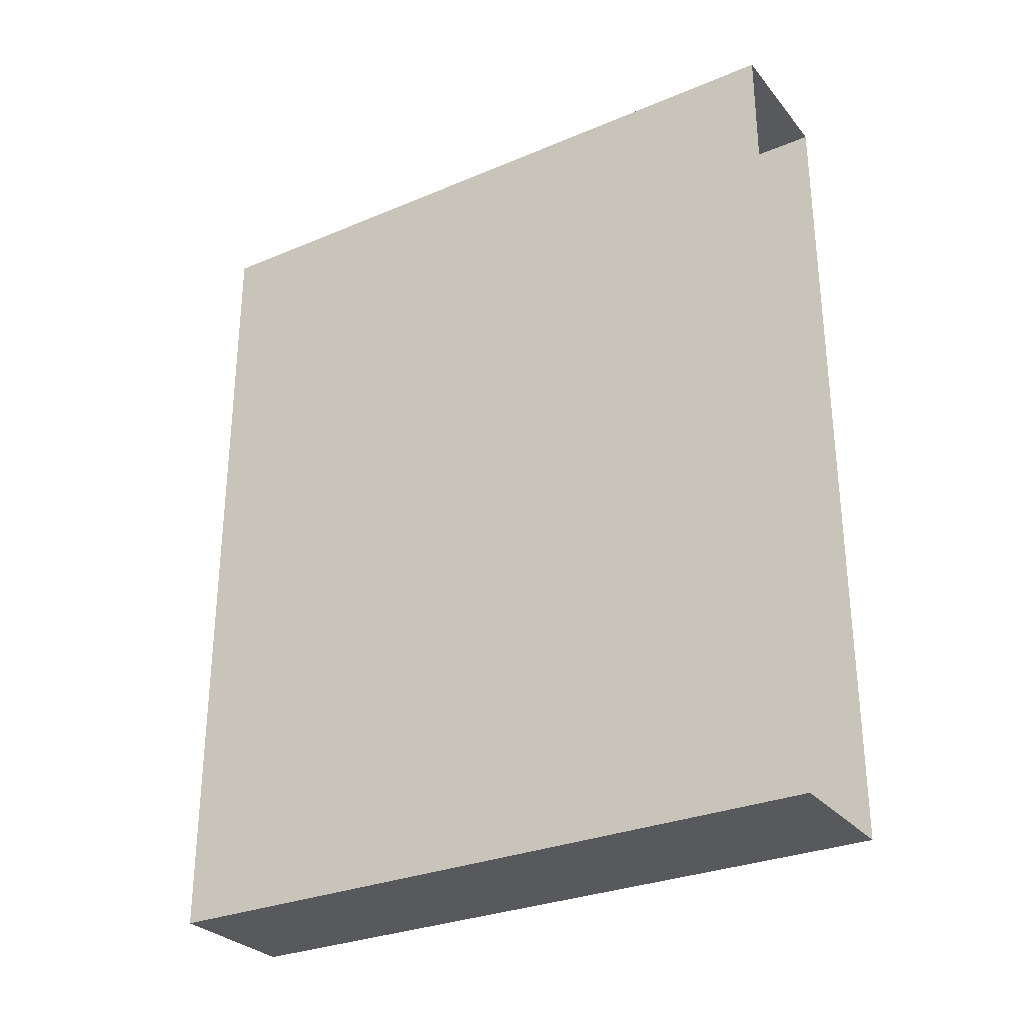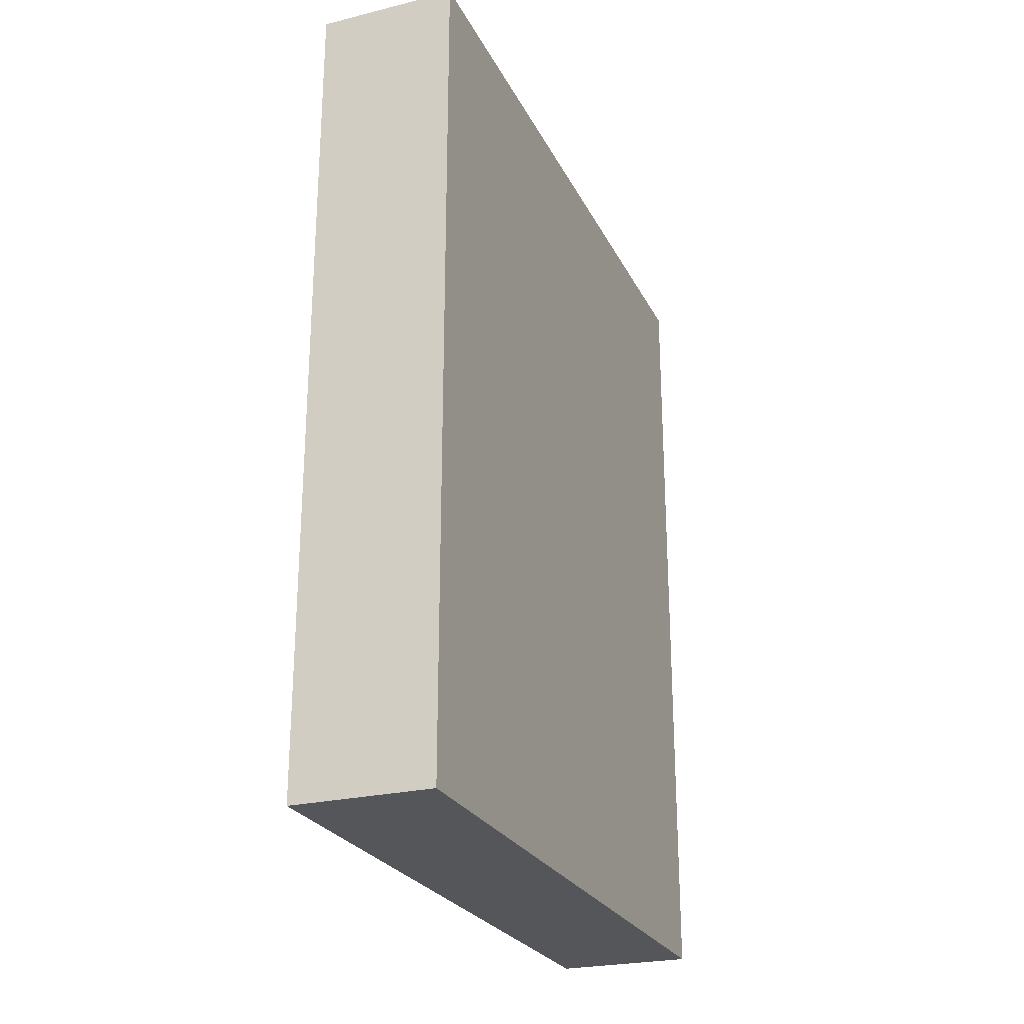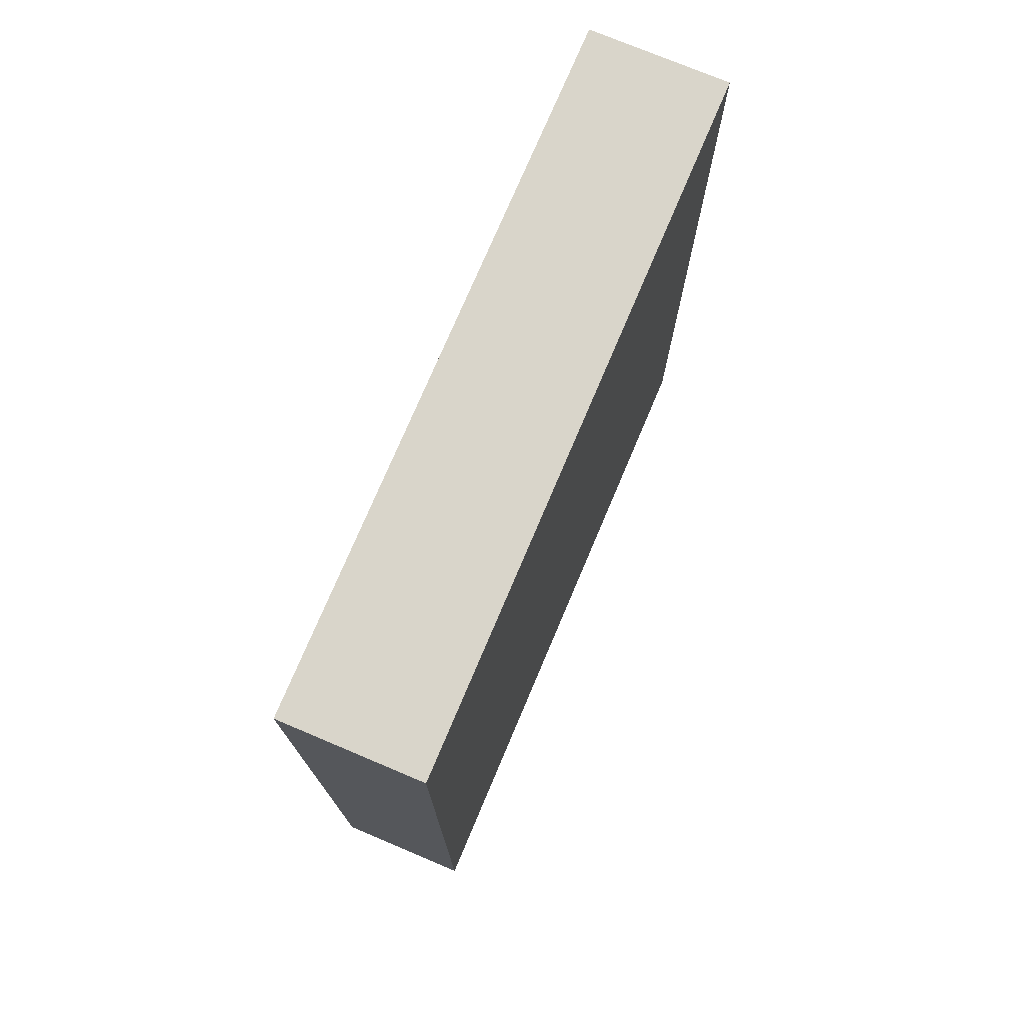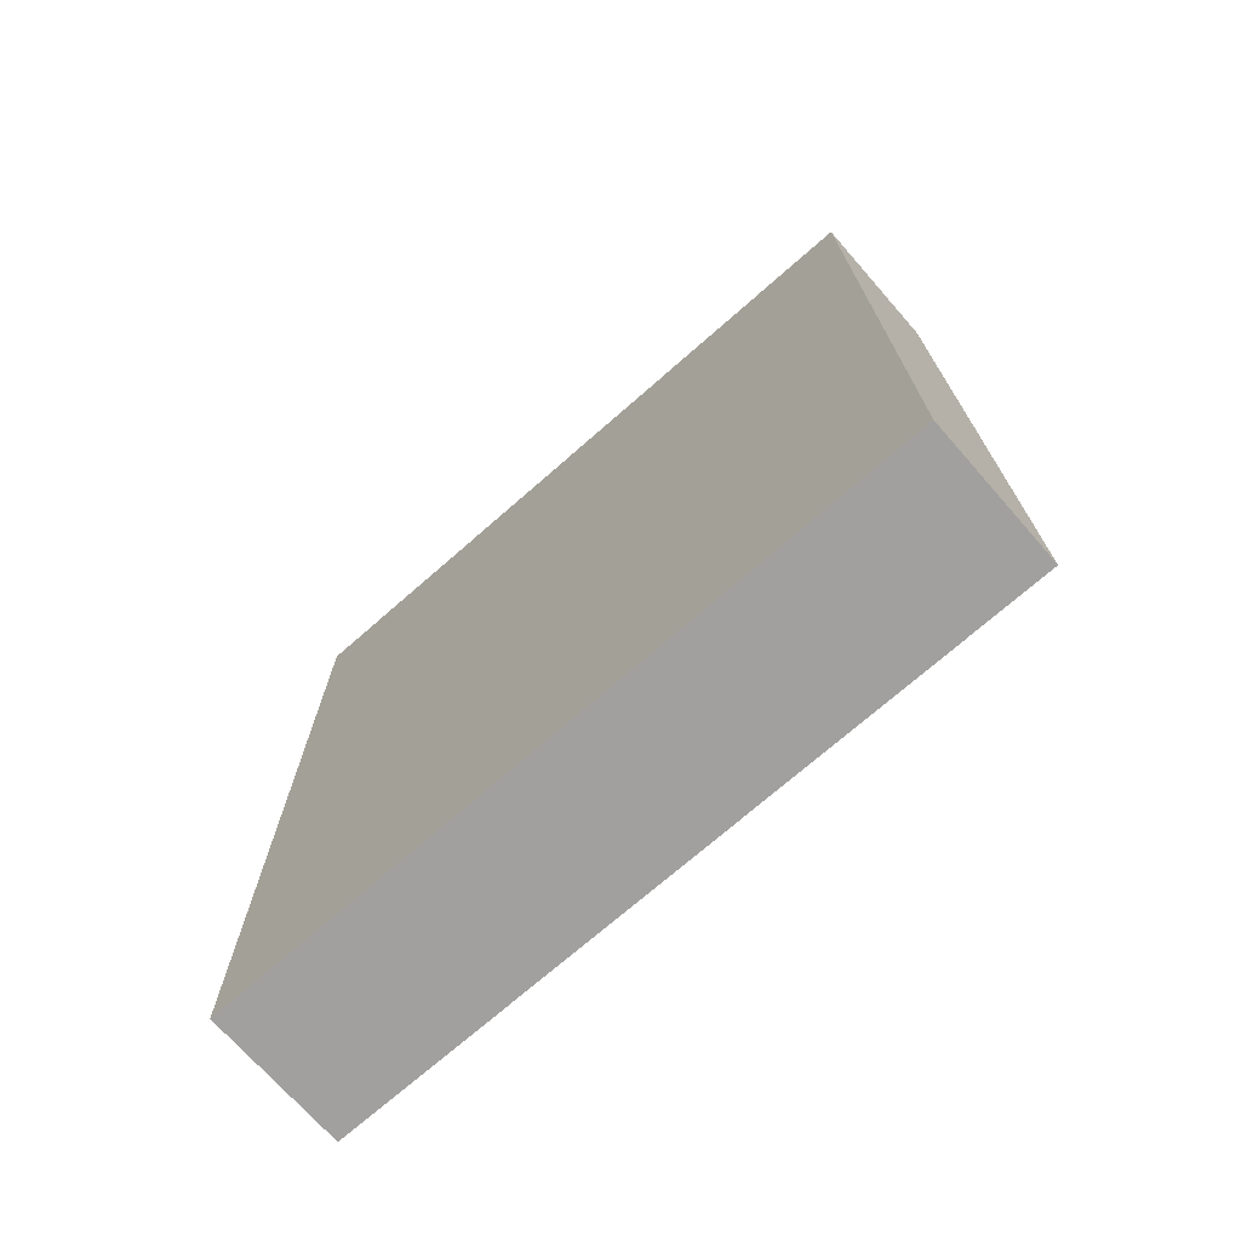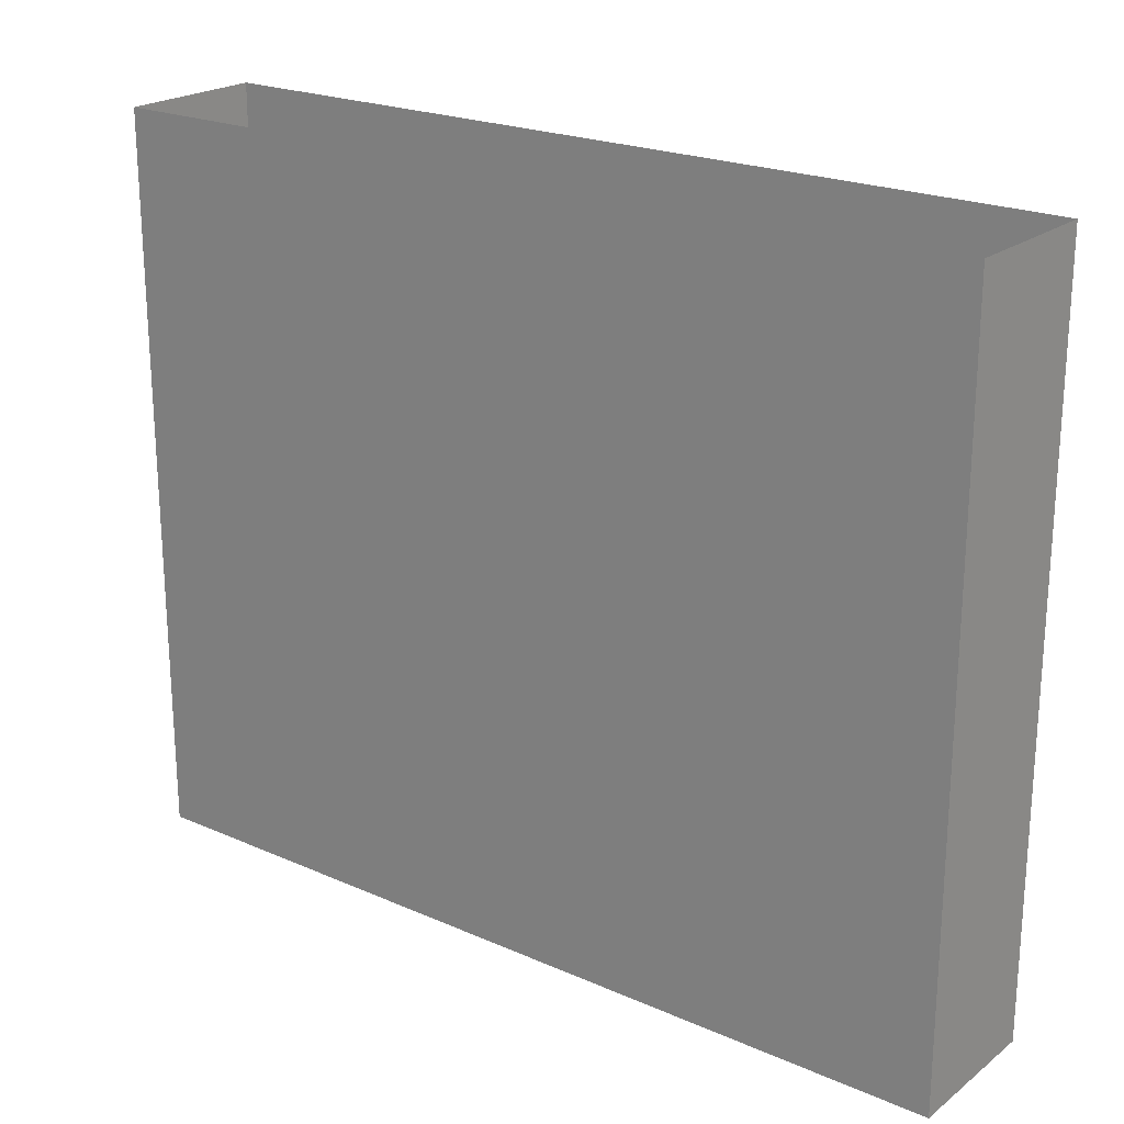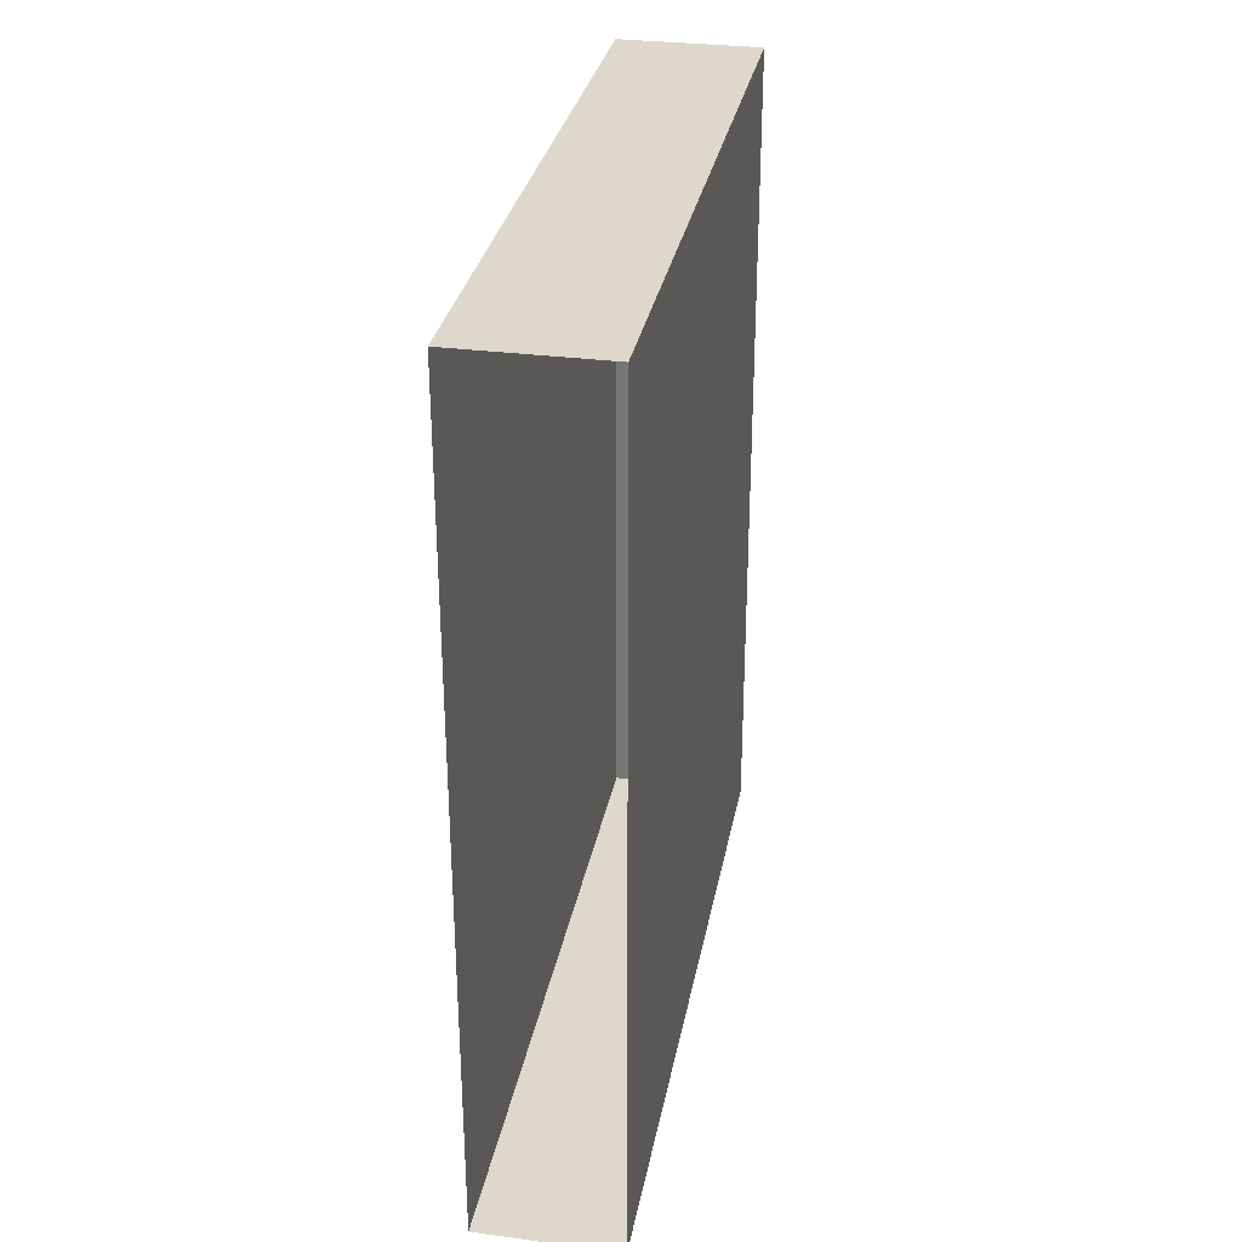
<metadata>
{"format":"obj","ext":"obj","renderer":"f3d","projection":"perspective","resolution":1024,"background":"white","views":[{"elev":-29.5,"azim":121.8,"up":"+Z"},{"elev":-25.2,"azim":21.5,"up":"+Z"},{"elev":74.7,"azim":22.9,"up":"+Z"},{"elev":-71.9,"azim":-48.7,"up":"+Z"},{"elev":21.9,"azim":-52.5,"up":"+Y"},{"elev":31.1,"azim":-169.5,"up":"+Z"}]}
</metadata>
<code>
o #ID97
v -0.09001 -0.3287 0.5086
v -0.2627 -0.3287 -0.5277
v -0.2627 -0.3287 0.5086
v -0.09001 -0.3287 -0.5277
v -0.2627 0.5349 0.5086
v -0.09001 -0.3287 0.5086
v -0.2627 -0.3287 0.5086
v -0.09001 0.5349 0.5086
v -0.09001 0.5349 -0.5277
v -0.09001 -0.3287 0.5086
v -0.09001 0.5349 0.5086
v -0.09001 -0.3287 -0.5277
v -0.09001 0.5349 -0.5277
v -0.2627 -0.3287 -0.5277
v -0.09001 -0.3287 -0.5277
v -0.2627 0.5349 -0.5277
v -0.2627 -0.3287 -0.5277
v -0.2627 0.5349 0.5086
v -0.2627 -0.3287 0.5086
v -0.2627 0.5349 -0.5277
f 1 2 3
f 2 1 4
f 5 6 7
f 6 5 8
f 9 10 11
f 10 9 12
f 13 14 15
f 14 13 16
f 17 18 19
f 18 17 20

</code>
